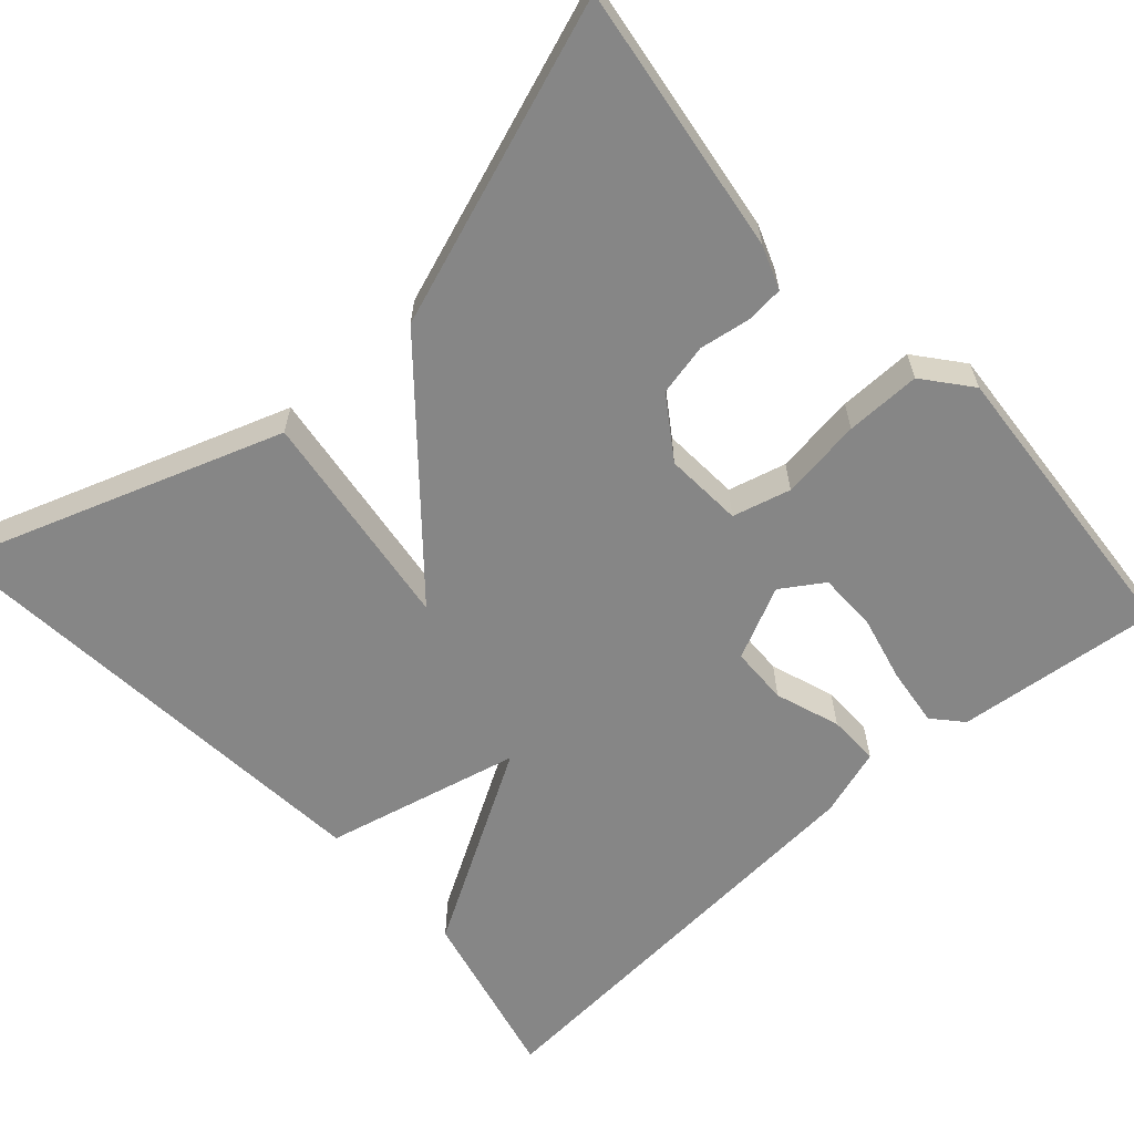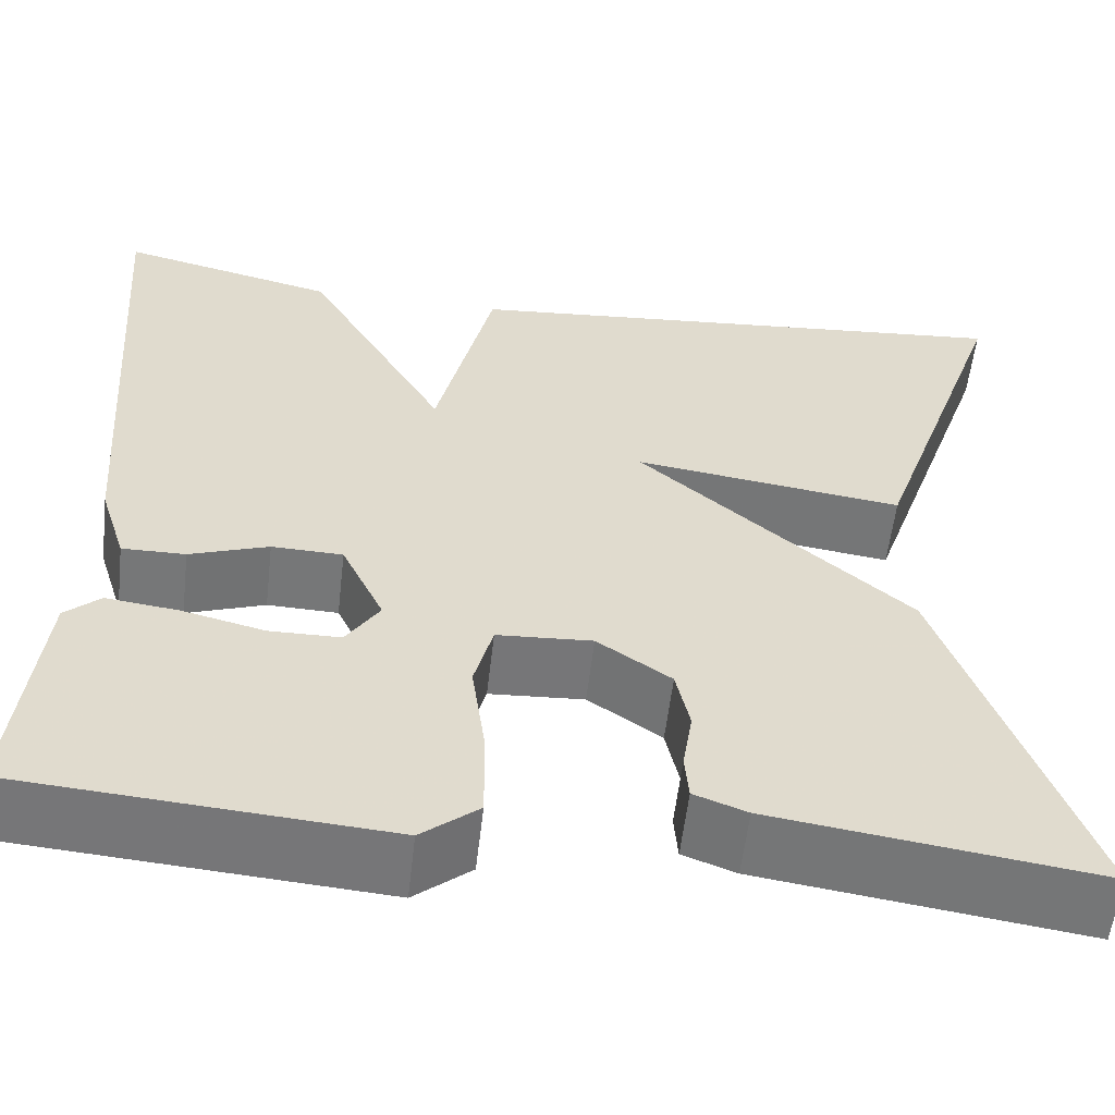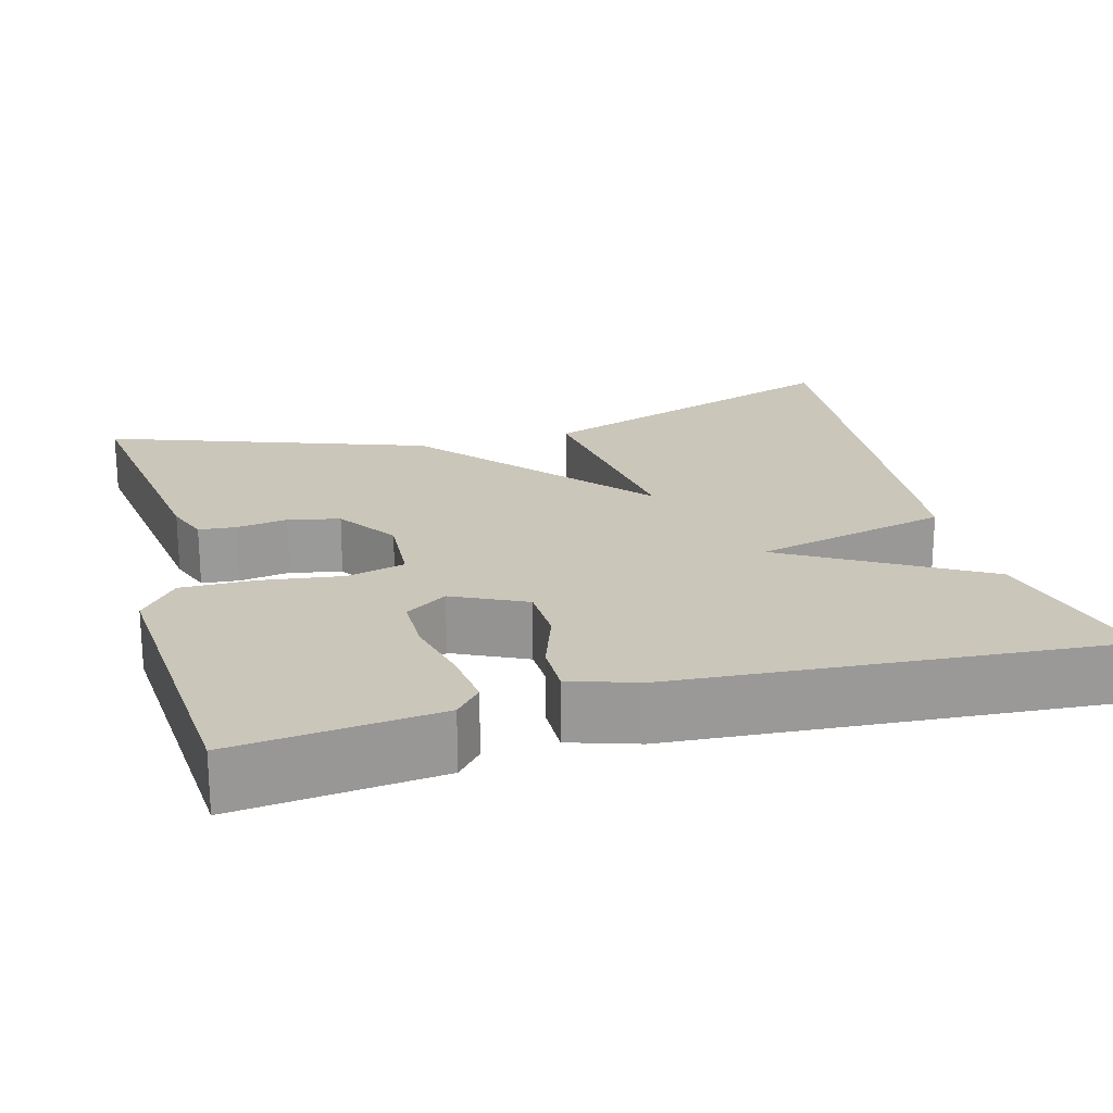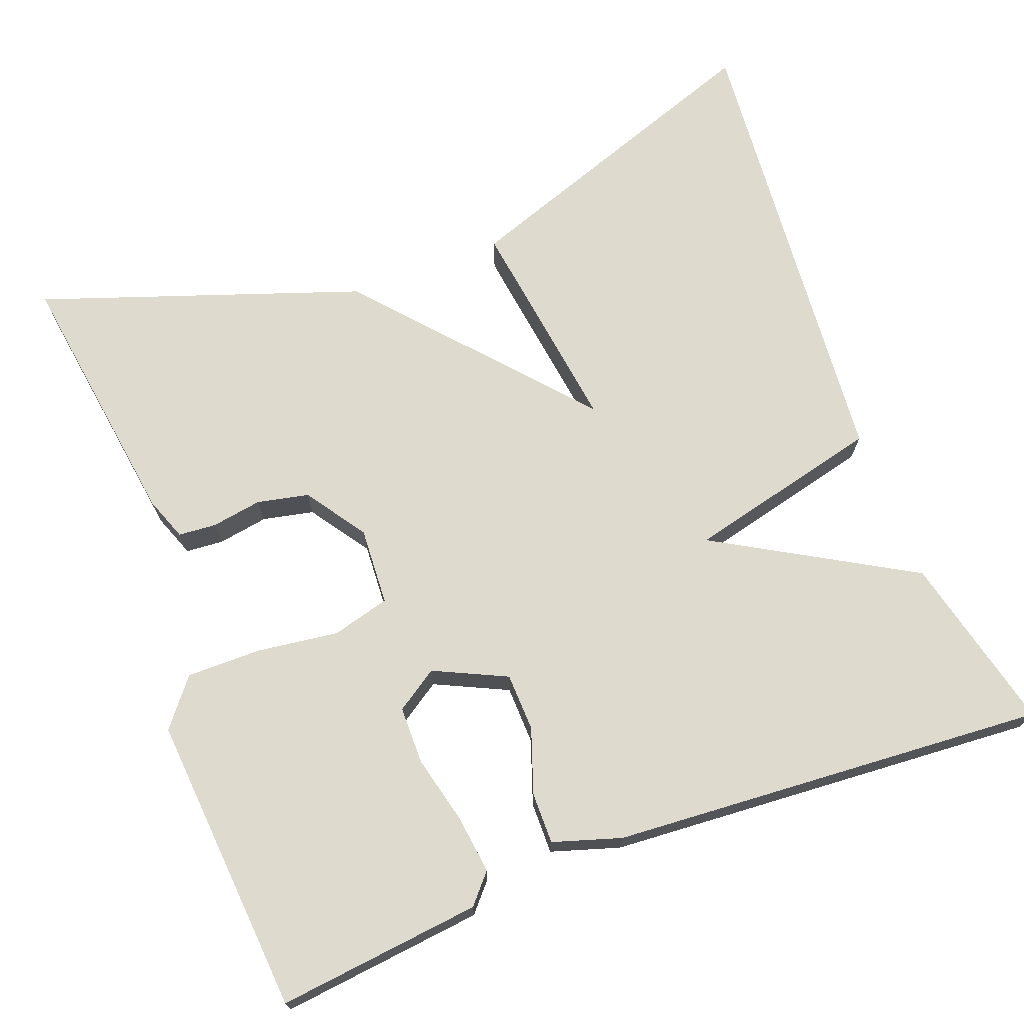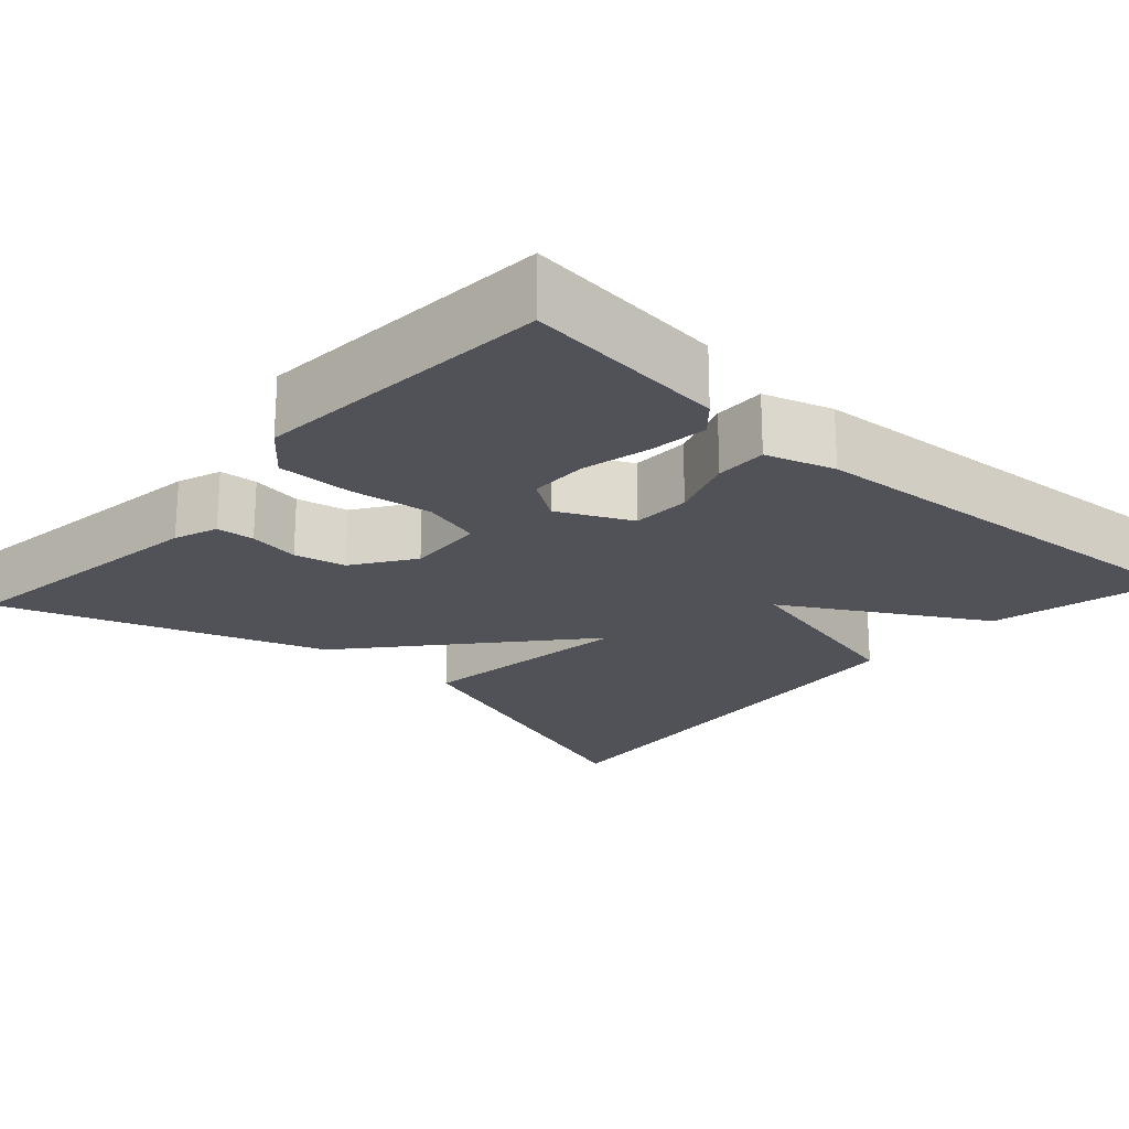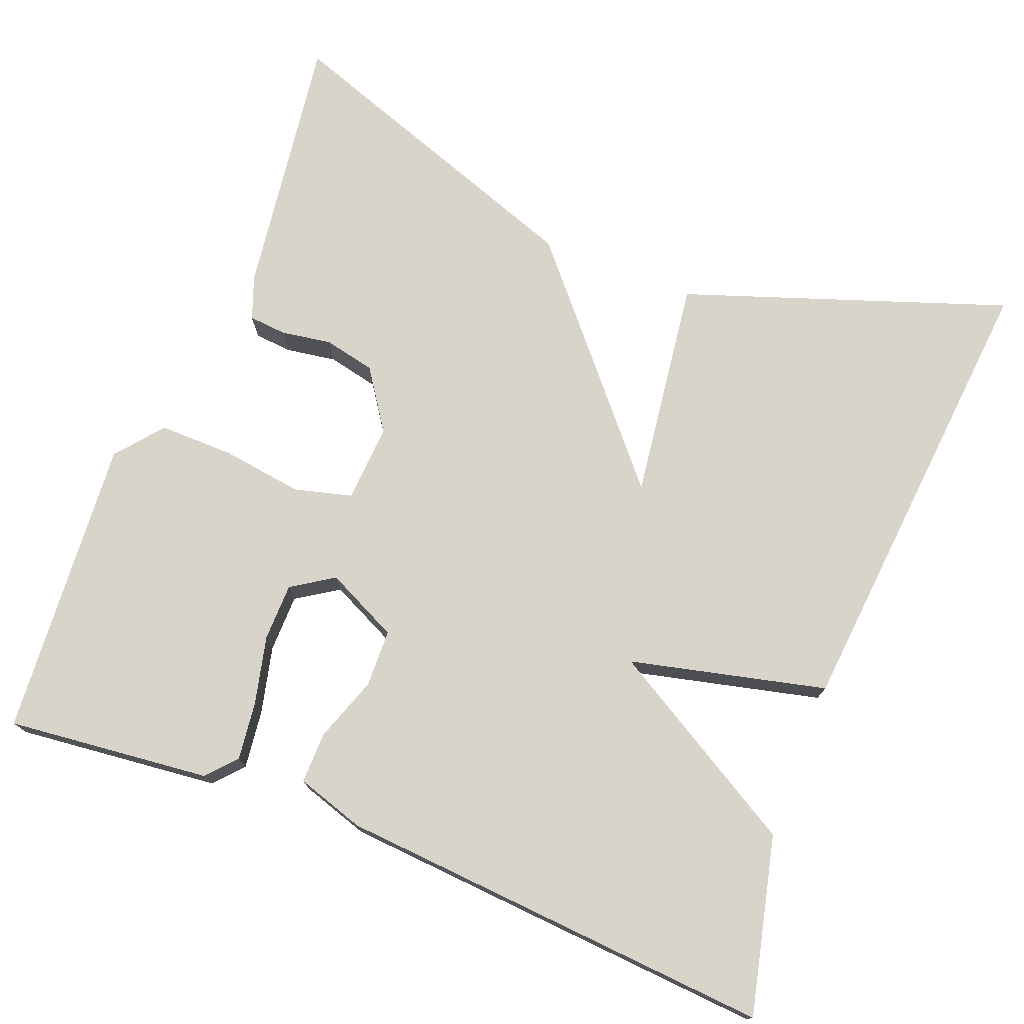
<metadata>
{"format":"obj","ext":"obj","renderer":"f3d","projection":"perspective","resolution":1024,"background":"white","views":[{"elev":-62.0,"azim":131.9,"up":"+Y"},{"elev":-57.0,"azim":-6.6,"up":"+Z"},{"elev":21.1,"azim":-105.3,"up":"+Y"},{"elev":71.1,"azim":-111.0,"up":"+Y"},{"elev":-21.6,"azim":-132.1,"up":"+Y"},{"elev":75.0,"azim":-68.6,"up":"+Y"}]}
</metadata>
<code>
v 0.5 0.07 0.5
v 0.36 0.07 0.098
v 0.085 0.07 0.135
v 0.36 0.07 -0.102
v 0.5 0.07 -0.5
v 0.169 0.07 -0.454
v 0.115 0.07 -0.434
v 0.111 0.07 -0.387
v 0.121 0.07 -0.324
v 0.107 0.07 -0.26
v 0.032 0.07 -0.209
v -0.065 0.07 -0.215
v -0.084 0.07 -0.287
v -0.07 0.07 -0.388
v -0.069 0.07 -0.481
v -0.127 0.07 -0.528
v -0.5 0.07 -0.5
v -0.473 0.07 -0.247
v -0.437 0.07 -0.215
v -0.364 0.07 -0.224
v -0.28 0.07 -0.244
v -0.208 0.07 -0.243
v -0.174 0.07 -0.191
v -0.217 0.07 -0.101
v -0.289 0.07 -0.099
v -0.369 0.07 -0.127
v -0.433 0.07 -0.128
v -0.46 0.07 -0.043
v -0.5 0.07 0.5
v -0.28 0.07 0.448
v -0.138 0.07 0.204
v -0.08 0.07 0.448
v 0.5 0 0.5
v 0.36 0 0.098
v 0.085 0 0.135
v 0.36 0 -0.102
v 0.5 0 -0.5
v 0.169 0 -0.454
v 0.115 0 -0.434
v 0.111 0 -0.387
v 0.121 0 -0.324
v 0.107 0 -0.26
v 0.032 0 -0.209
v -0.065 0 -0.215
v -0.084 0 -0.287
v -0.07 0 -0.388
v -0.069 0 -0.481
v -0.127 0 -0.528
v -0.5 0 -0.5
v -0.473 0 -0.247
v -0.437 0 -0.215
v -0.364 0 -0.224
v -0.28 0 -0.244
v -0.208 0 -0.243
v -0.174 0 -0.191
v -0.217 0 -0.101
v -0.289 0 -0.099
v -0.369 0 -0.127
v -0.433 0 -0.128
v -0.46 0 -0.043
v -0.5 0 0.5
v -0.28 0 0.448
v -0.138 0 0.204
v -0.08 0 0.448
f 1 2 3
f 32 1 3
f 31 32 3
f 29 30 31
f 28 29 31
f 27 28 31
f 26 27 31
f 25 26 31
f 31 3 4
f 25 31 4
f 24 25 4
f 23 24 4
f 22 23 4
f 19 20 21
f 18 19 21
f 17 18 21
f 16 17 21
f 15 16 21
f 14 15 21
f 13 14 21 22
f 12 13 22
f 7 8 9
f 6 7 9
f 5 6 9
f 4 5 9
f 4 9 10
f 12 22 4
f 11 12 4
f 4 10 11
f 35 34 33
f 35 33 64
f 35 64 63
f 63 62 61
f 63 61 60
f 63 60 59
f 63 59 58
f 63 58 57
f 36 35 63
f 36 63 57
f 36 57 56
f 36 56 55
f 36 55 54
f 53 52 51
f 53 51 50
f 53 50 49
f 53 49 48
f 53 48 47
f 53 47 46
f 54 53 46 45
f 54 45 44
f 41 40 39
f 41 39 38
f 41 38 37
f 41 37 36
f 42 41 36
f 36 54 44
f 36 44 43
f 43 42 36
f 1 33 34 2
f 2 34 35 3
f 3 35 36 4
f 4 36 37 5
f 5 37 38 6
f 6 38 39 7
f 7 39 40 8
f 8 40 41 9
f 9 41 42 10
f 10 42 43 11
f 11 43 44 12
f 12 44 45 13
f 13 45 46 14
f 14 46 47 15
f 15 47 48 16
f 16 48 49 17
f 17 49 50 18
f 18 50 51 19
f 19 51 52 20
f 20 52 53 21
f 21 53 54 22
f 22 54 55 23
f 23 55 56 24
f 24 56 57 25
f 25 57 58 26
f 26 58 59 27
f 27 59 60 28
f 28 60 61 29
f 29 61 62 30
f 30 62 63 31
f 31 63 64 32
f 32 64 33 1

</code>
